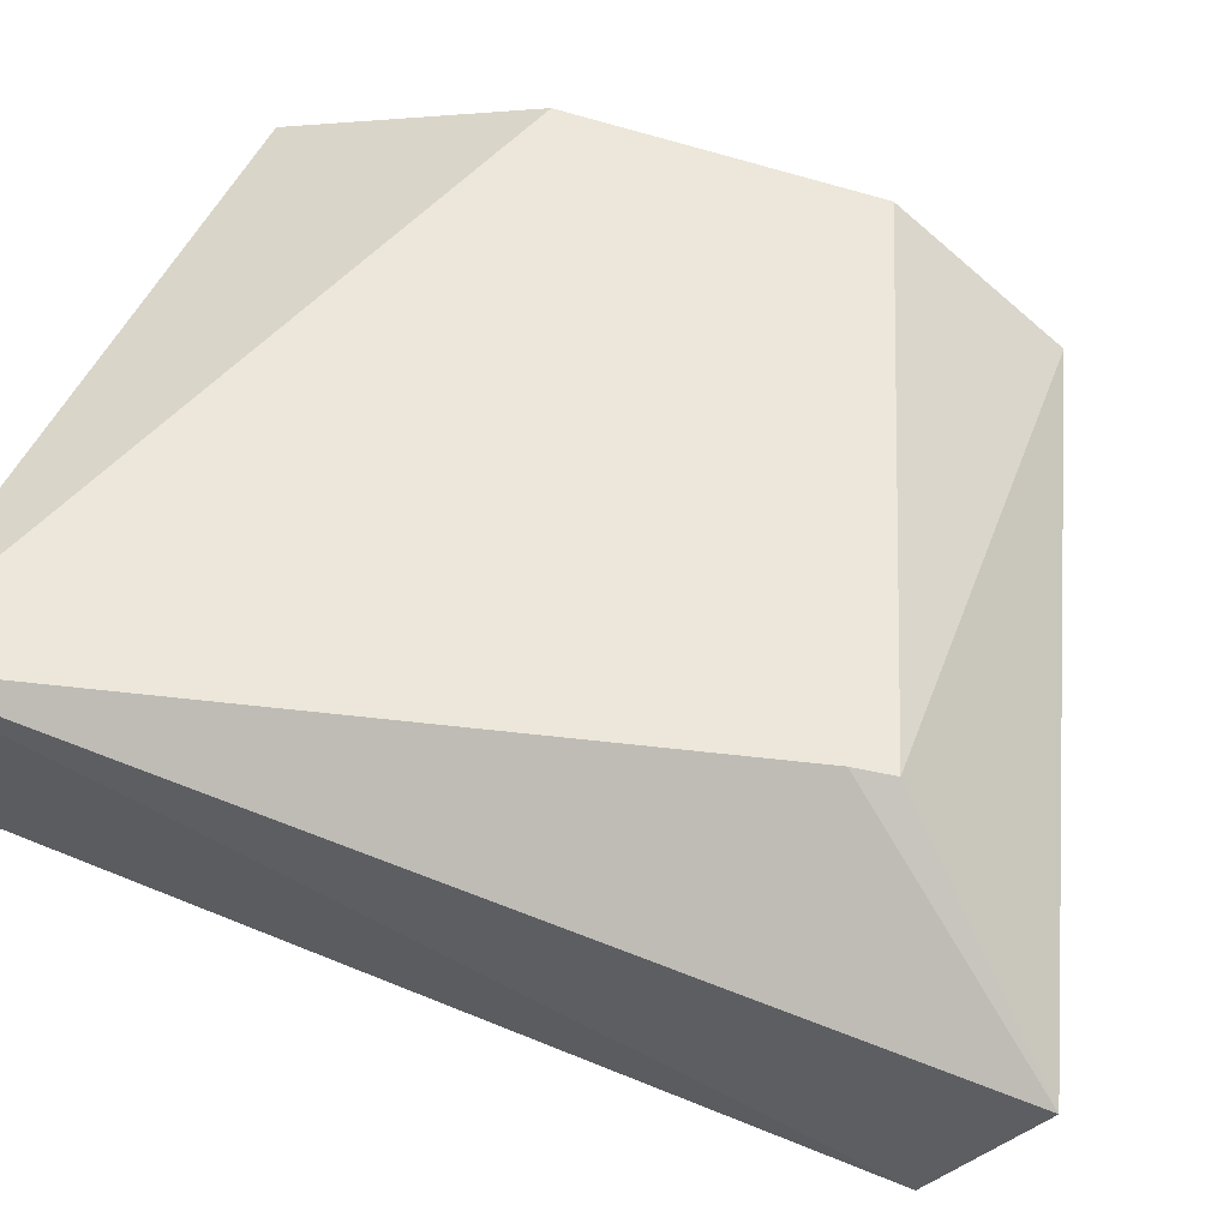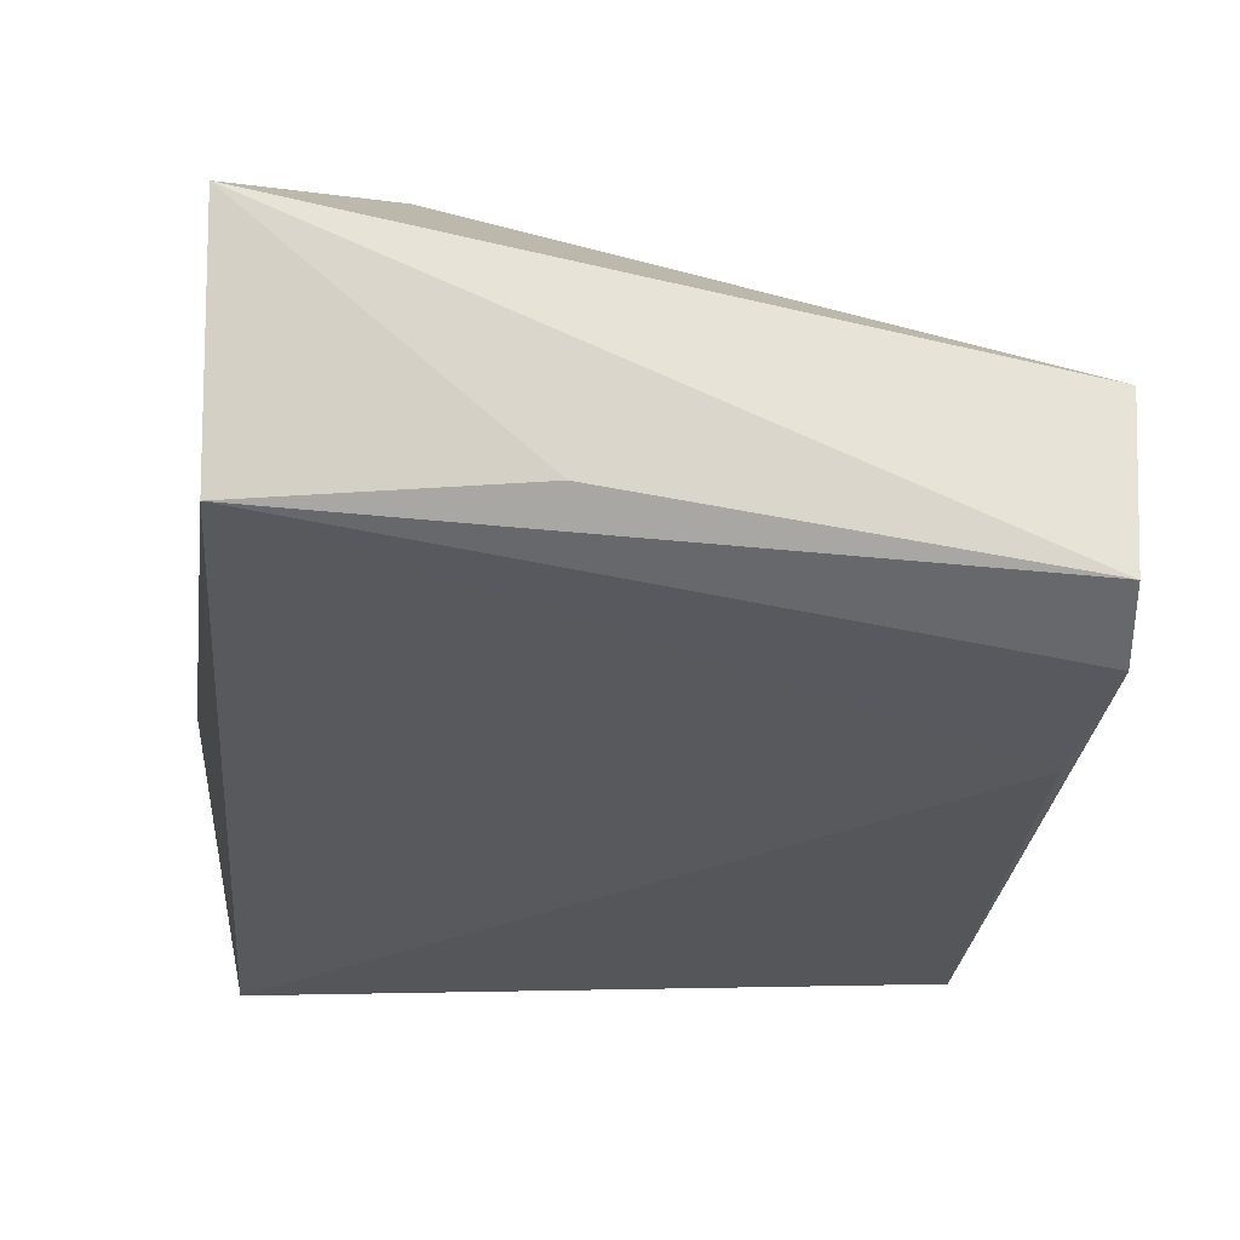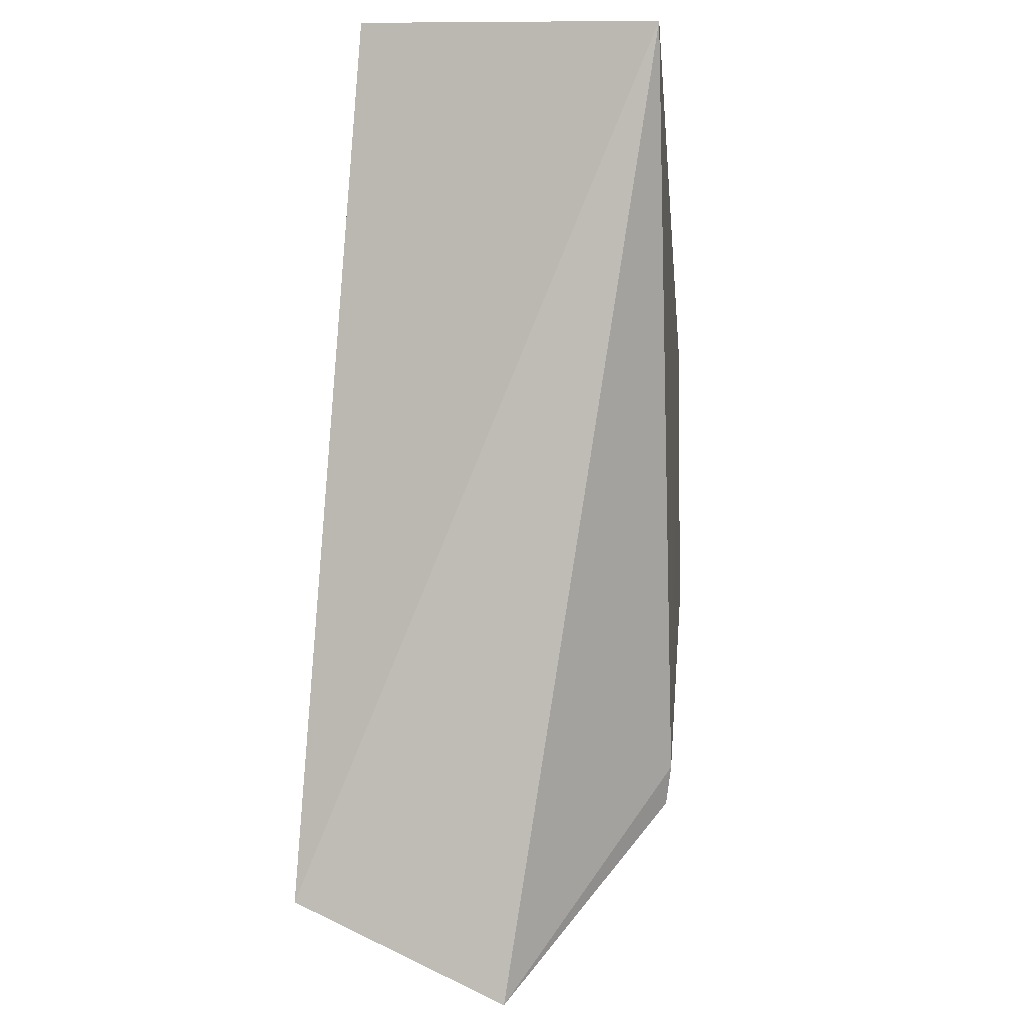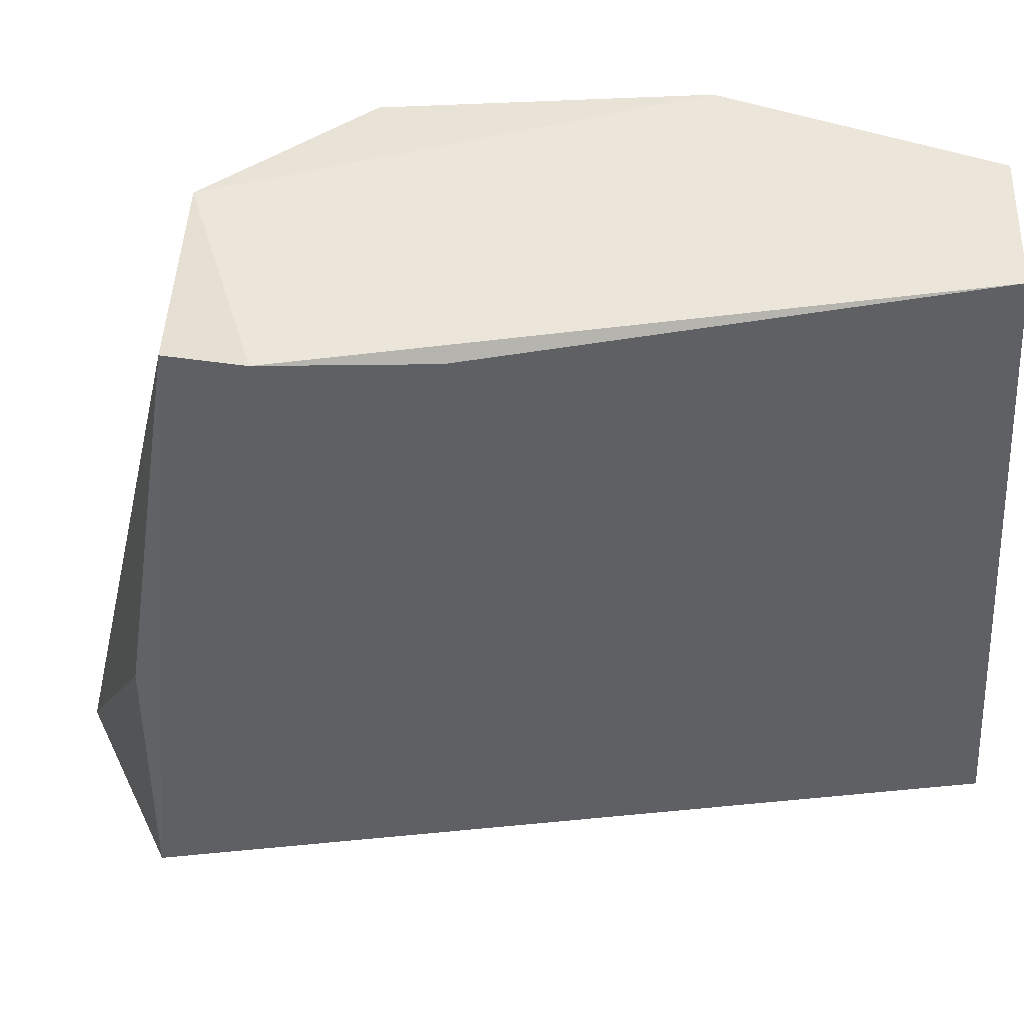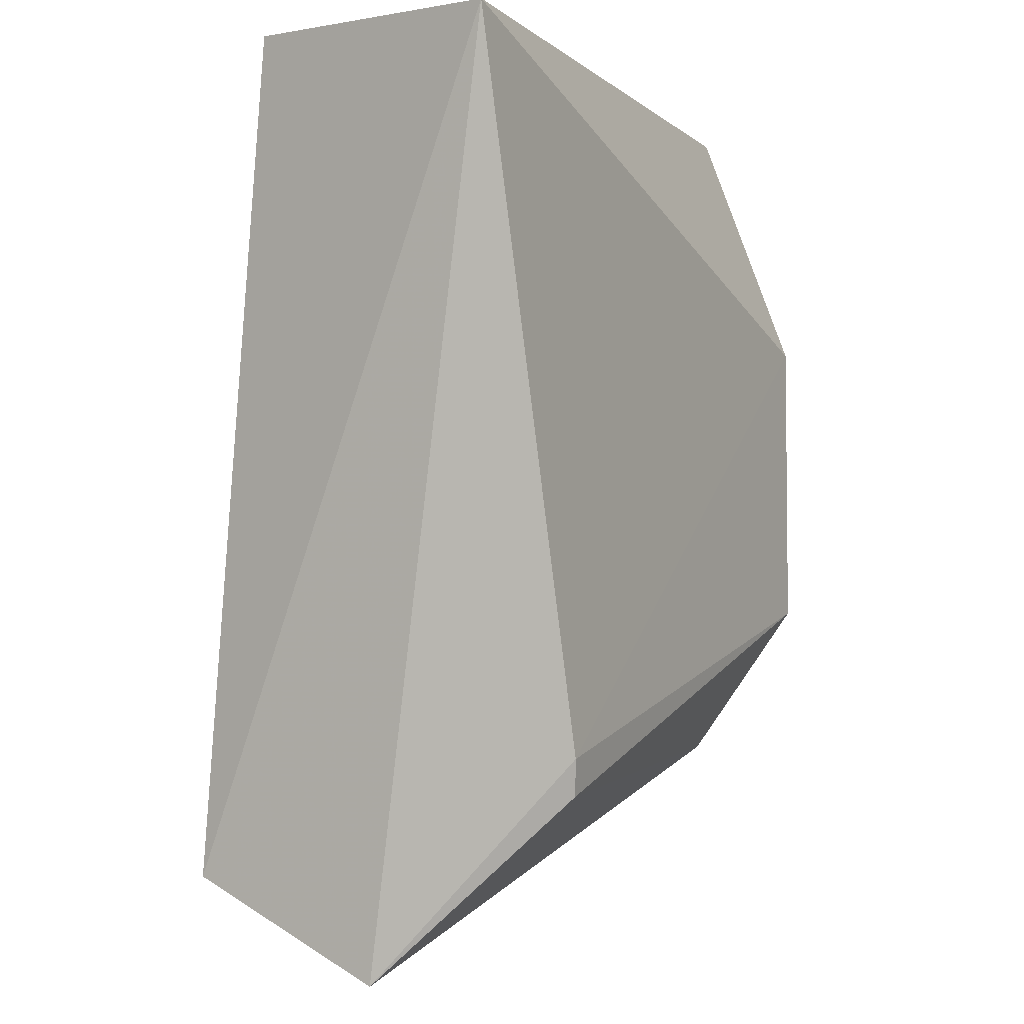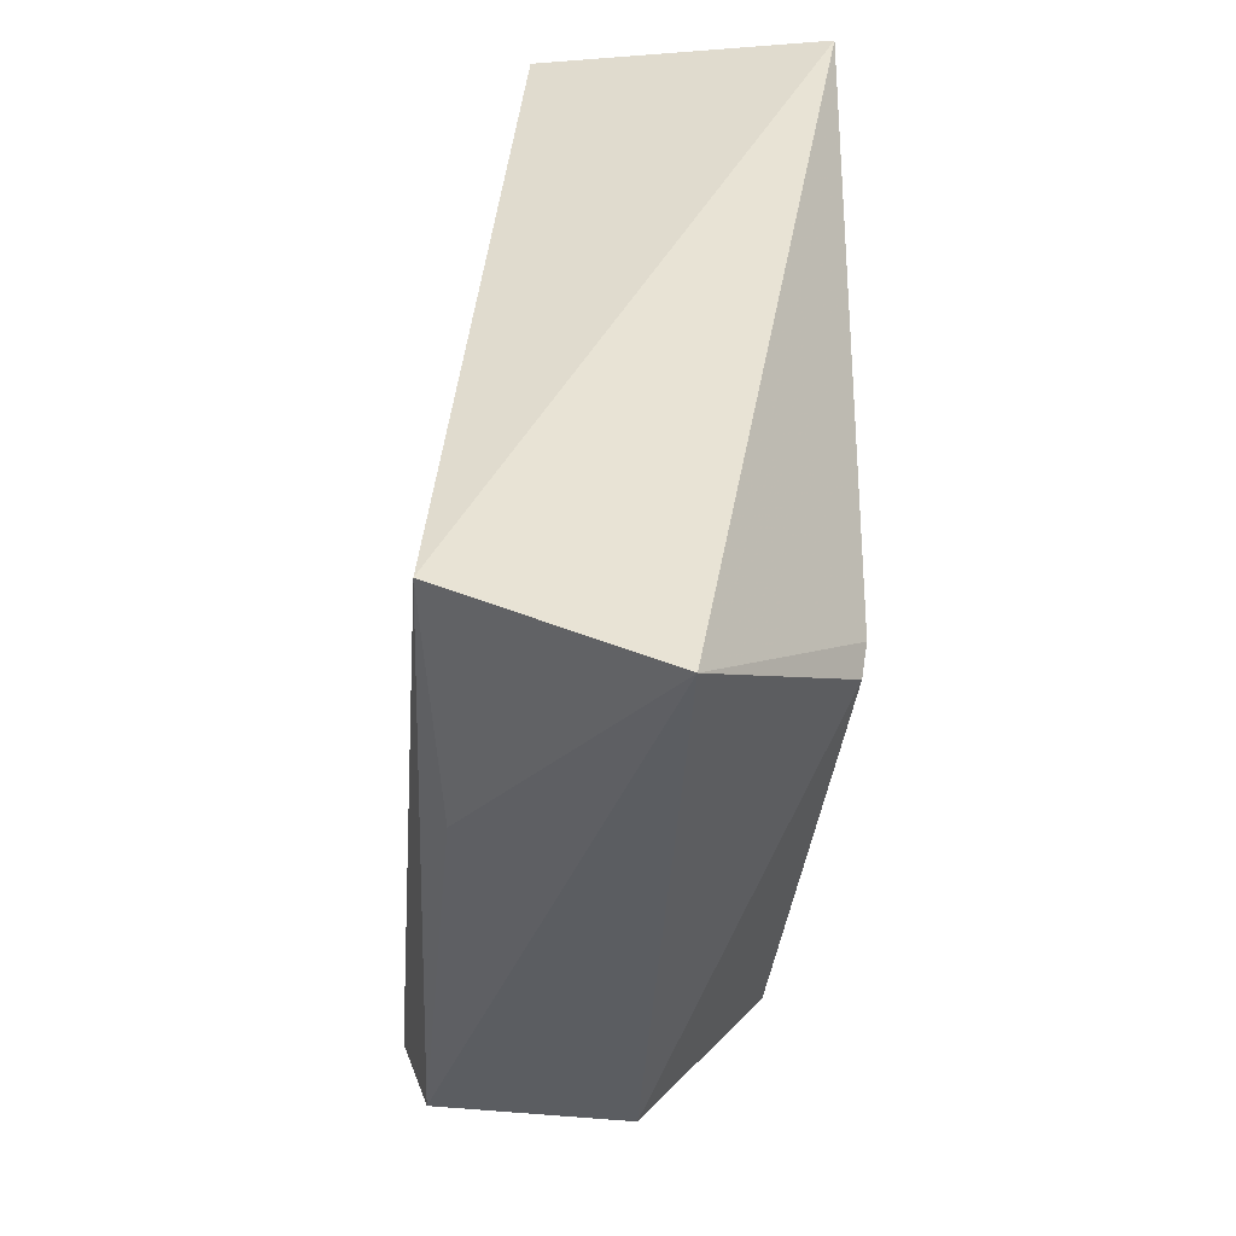
<metadata>
{"format":"obj","ext":"obj","renderer":"f3d","projection":"perspective","resolution":1024,"background":"white","views":[{"elev":52.5,"azim":-68.6,"up":"+Z"},{"elev":-34.4,"azim":-5.0,"up":"+Z"},{"elev":-0.3,"azim":-84.4,"up":"+Y"},{"elev":-43.7,"azim":92.5,"up":"+Z"},{"elev":-3.4,"azim":-61.0,"up":"+Y"},{"elev":-52.0,"azim":-95.6,"up":"+Y"}]}
</metadata>
<code>
v -0.02784 -0.02708 0.01732
v -0.02776 -0.04894 0.01176
v -0.02878 -0.01529 0.00556
v -0.05913 -0.01475 0.003911
v -0.05389 -0.0483 0.01754
v -0.05945 -0.05387 0.000989
v -0.062 -0.01561 0.01725
v -0.02832 -0.04594 0.001667
v -0.02794 -0.04145 0.01738
v -0.05978 -0.05817 0.01037
v -0.02879 -0.01496 0.01298
v -0.02902 -0.03846 0.002187
v -0.05347 -0.05003 0.01729
v -0.02868 -0.04965 0.002848
v -0.05785 -0.01534 0.01423
v -0.04804 -0.05357 0.002769
f 7 5 1
f 7 4 6
f 8 1 2
f 8 3 1
f 9 2 1
f 9 1 5
f 10 7 6
f 10 5 7
f 11 7 1
f 11 1 3
f 11 3 4
f 12 8 6
f 12 6 4
f 12 4 3
f 12 3 8
f 13 9 5
f 13 2 9
f 13 10 2
f 13 5 10
f 14 8 2
f 14 2 10
f 14 6 8
f 15 11 4
f 15 4 7
f 15 7 11
f 16 14 10
f 16 10 6
f 16 6 14

</code>
